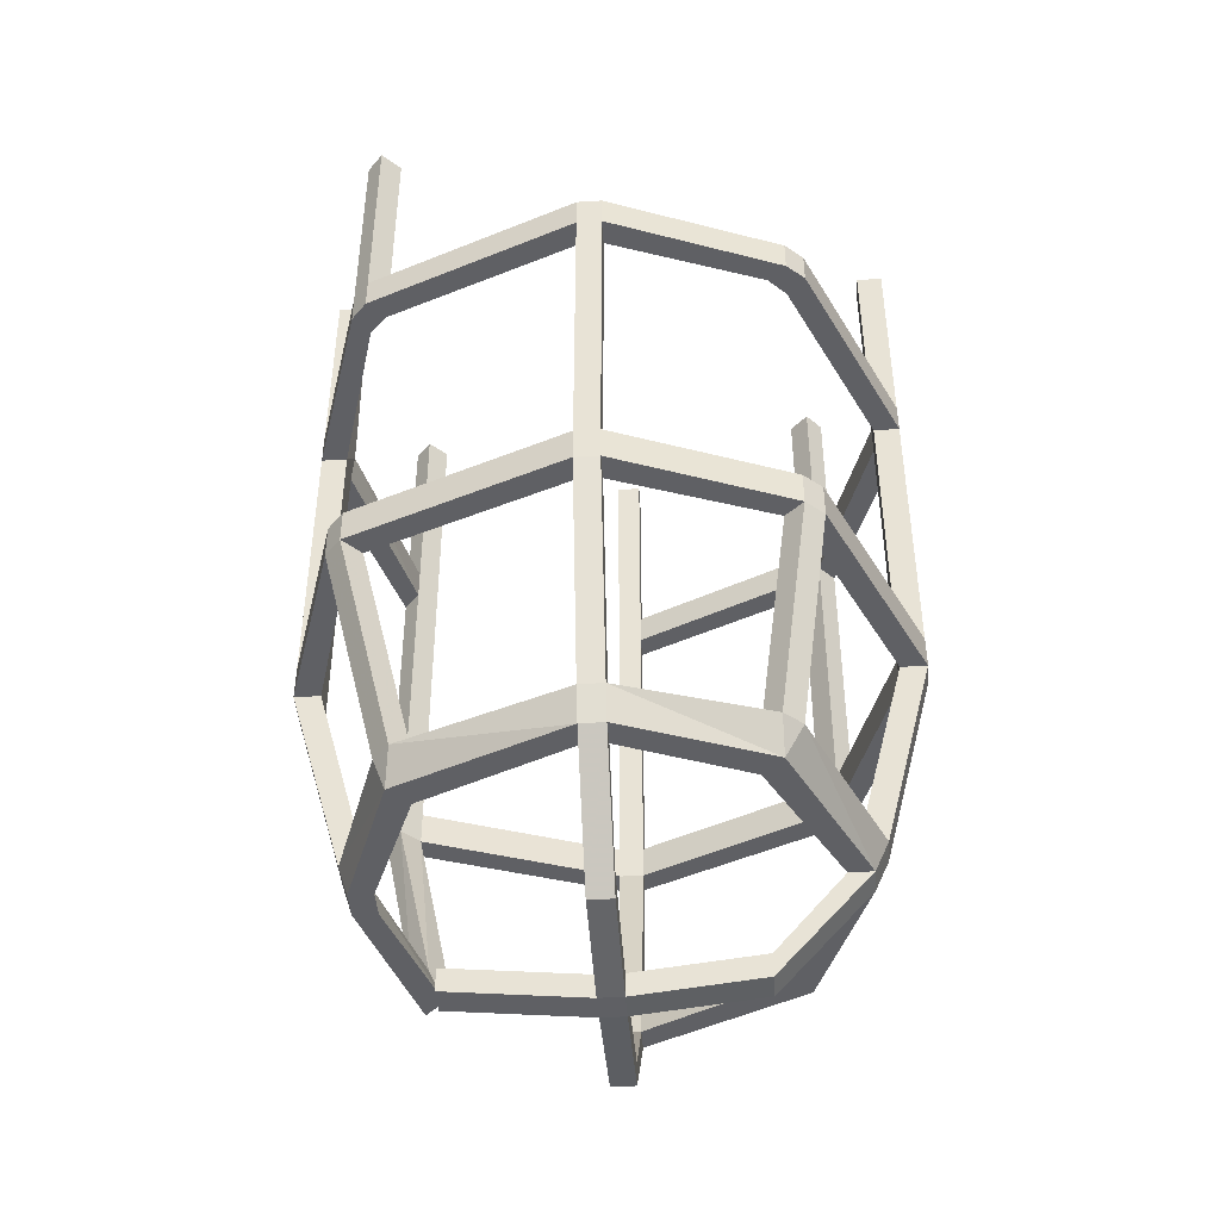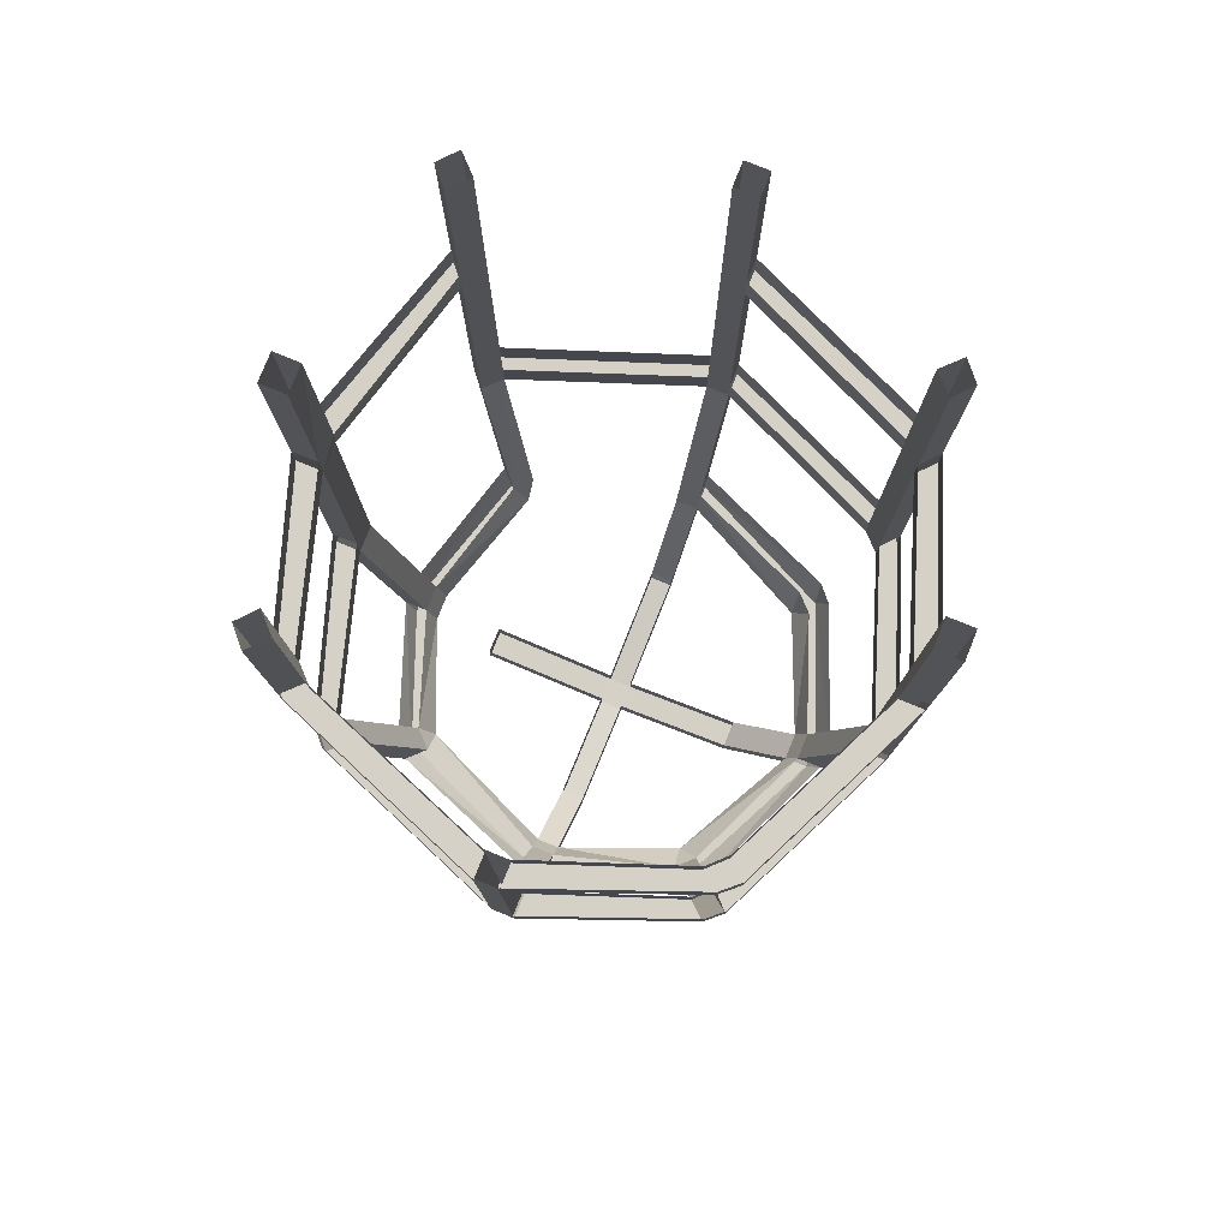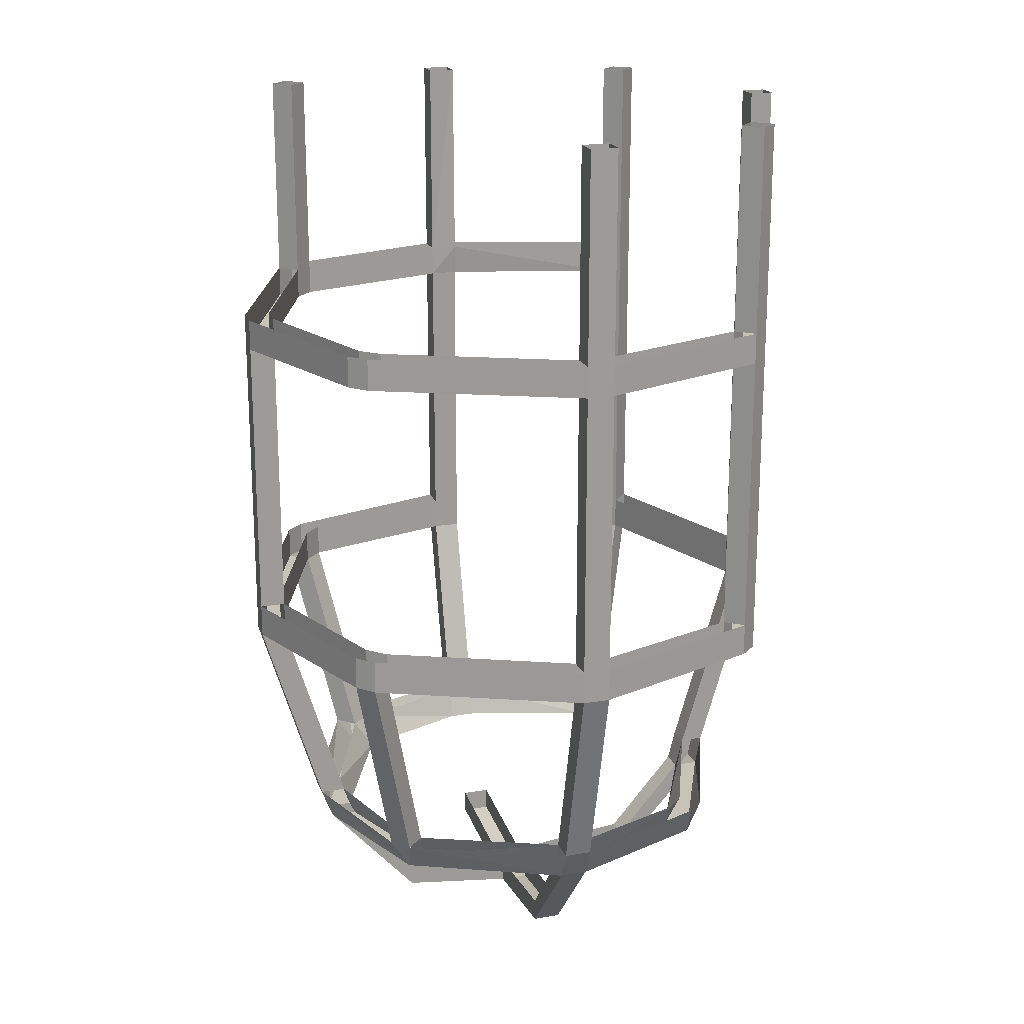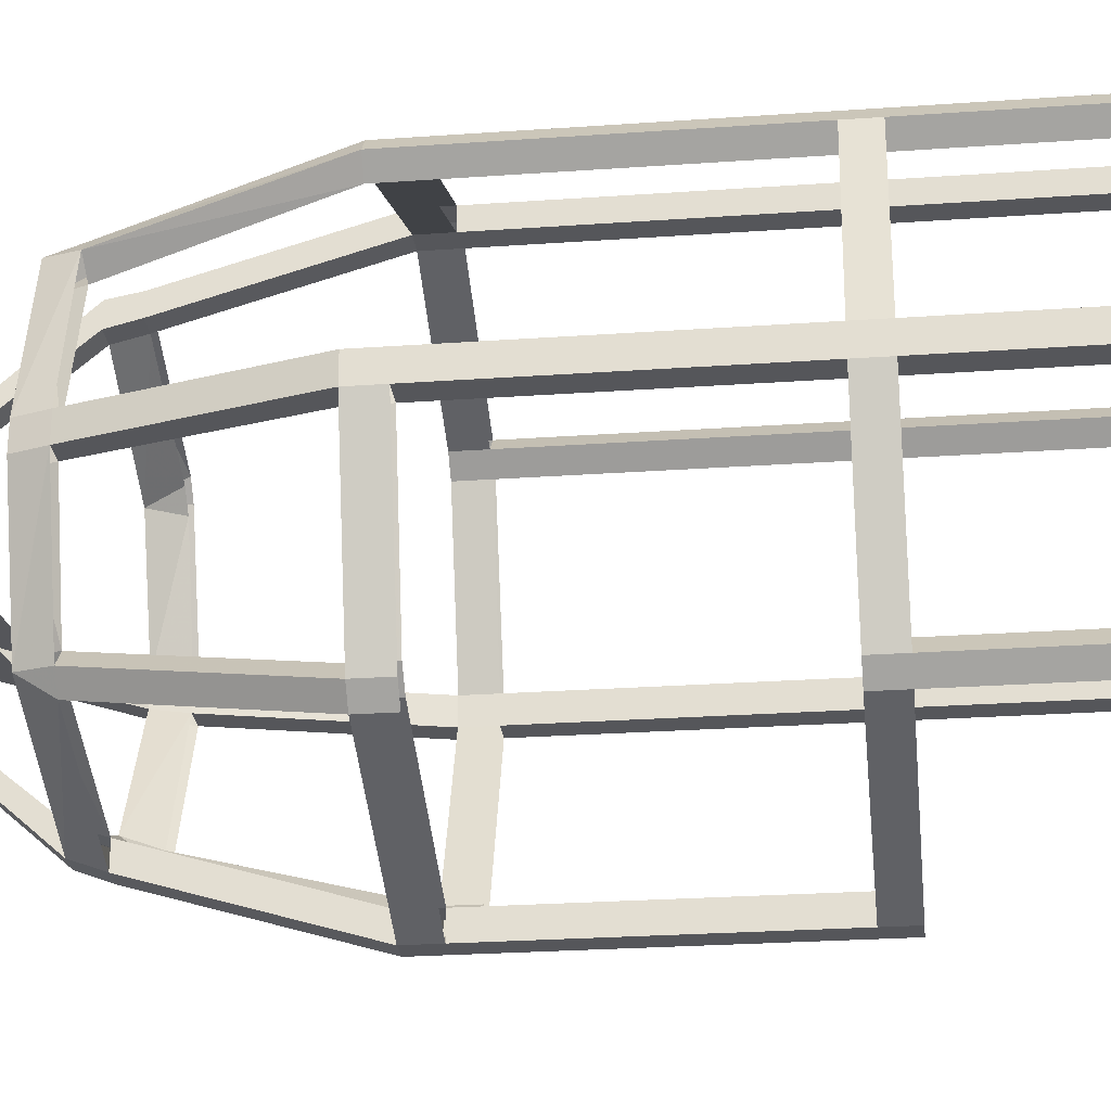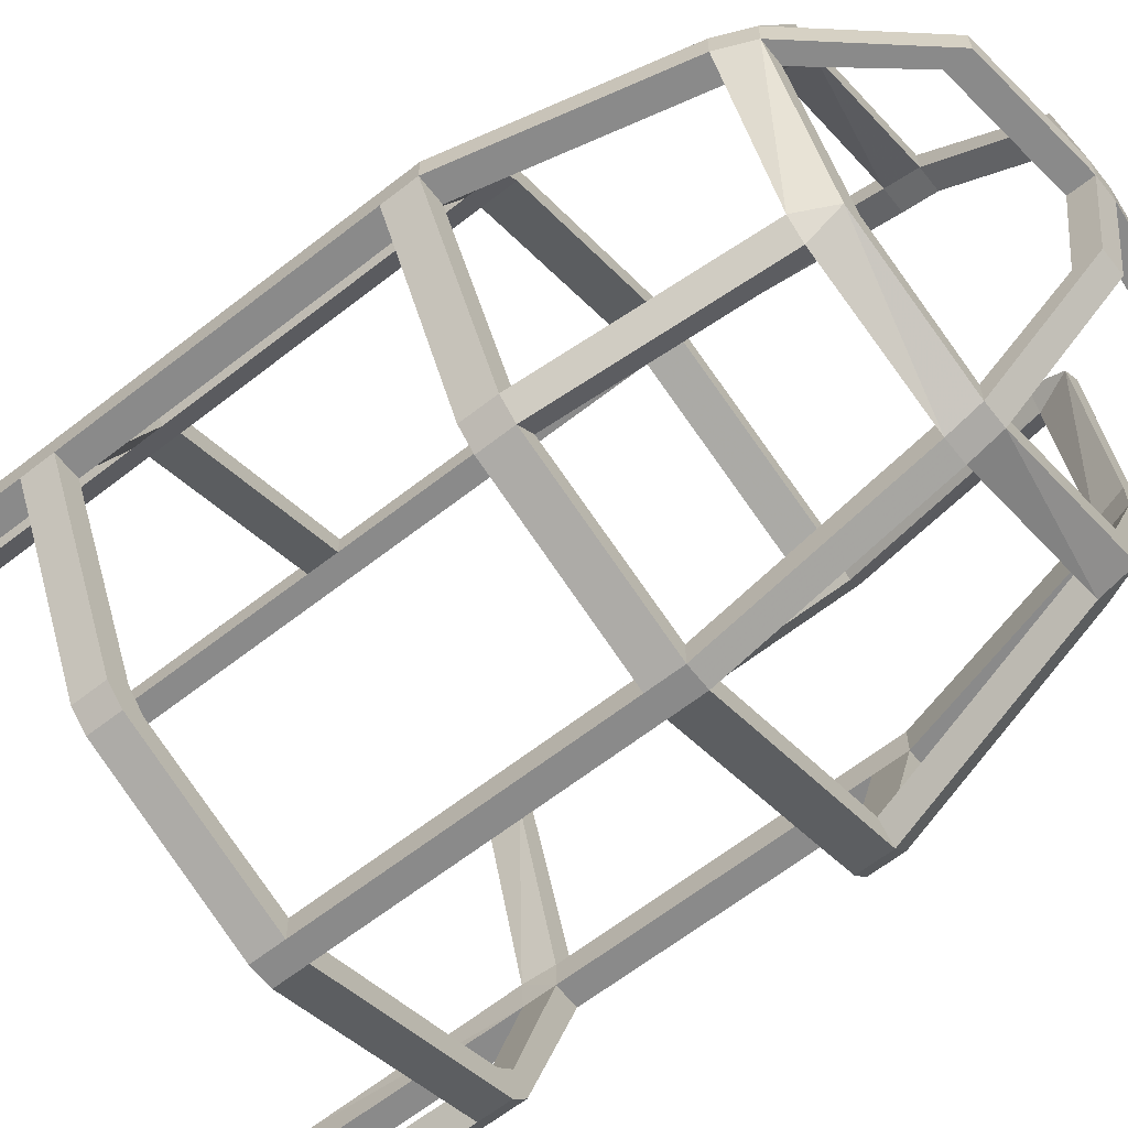
<metadata>
{"format":"obj","ext":"obj","renderer":"f3d","projection":"perspective","resolution":1024,"background":"white","views":[{"elev":-44.5,"azim":-175.8,"up":"+Y"},{"elev":79.2,"azim":-158.0,"up":"+Y"},{"elev":19.6,"azim":-107.7,"up":"+Y"},{"elev":-26.1,"azim":96.4,"up":"+Z"},{"elev":-63.5,"azim":-51.7,"up":"+Z"}]}
</metadata>
<code>
v -0.7266 -2.25 -0.8984
v -0.6562 -2.25 -0.8359
v -0.6094 -3.055 -0.7344
v -0.7969 -2.25 -0.8359
v -0.7969 -2.117 -0.8359
v -0.7266 -2.117 -0.8984
v -0.05469 -2.117 -1.156
v -0.05469 -2.25 -1.156
v -0.05469 -2.25 -1.055
v -0.6562 -2.117 -0.8359
v -0.7266 -2.25 -0.7656
v -0.6094 -3.055 -0.6016
v -0.5391 -3.055 -0.6719
v -0.6797 -3.055 -0.6719
v -0.6094 -3.18 -0.6562
v -0.8984 -3.18 -0.05469
v -0.9531 -3.055 -0.05469
v -0.9531 -3.055 0.05469
v -1.156 -2.25 0.05469
v -1.156 -2.25 -0.05469
v -1.055 -2.25 -0.05469
v -0.8516 -3.055 -0.05469
v -0.8516 -3.055 0.05469
v -0.8047 -3.18 0.05469
v -0.8047 -3.18 -0.05469
v -0.5312 -3.18 -0.5781
v -0.05469 -3.18 -0.7656
v -0.05469 -3.055 -0.8125
v 0.03906 -3.055 -0.8125
v 0.03906 -2.25 -1.055
v -0.05469 -3.055 -0.9141
v 0.03906 -3.055 -0.9141
v 0.03906 -3.18 -0.8672
v -0.05469 -3.18 -0.8672
v -1.156 0 -0.05469
v -1.055 0 -0.05469
v -1.055 -0.8359 -0.05469
v -1.156 -0.8359 -0.05469
v -1.156 0 0.05469
v -1.156 -0.8359 0.05469
v -1.055 0 0.05469
v -1.055 -0.8359 0.05469
v -1.055 -0.9609 0.05469
v -1.055 -0.9609 -0.05469
v -0.7266 -0.9609 -0.7656
v -0.7266 -0.8359 -0.7656
v -0.6562 -0.8359 -0.8359
v -0.6562 -0.9609 -0.8359
v -0.05469 -0.9609 -1.055
v -0.05469 -0.8359 -1.055
v 0.03906 -0.8359 -1.055
v 0.03906 -0.9609 -1.055
v 0.7969 -0.9609 -0.7656
v 0.7969 -0.8359 -0.7656
v 0.8672 -0.8359 -0.6953
v 0.8672 0 -0.6953
v 0.7969 0 -0.7656
v 0.8672 -0.8359 -0.8359
v 0.8672 0 -0.8359
v 0.9297 -0.8359 -0.7656
v 0.9297 -0.9609 -0.7656
v 0.8672 -0.9609 -0.8359
v 0.03906 -0.9609 -1.156
v 0.03906 -0.8359 -1.156
v -0.05469 -0.8359 -1.156
v -0.05469 -0.9609 -1.156
v -0.7266 -0.9609 -0.8984
v -0.7266 -0.8359 -0.8984
v -0.7969 -0.8359 -0.8359
v -0.7969 -0.9609 -0.8359
v -1.156 -0.9609 -0.05469
v -1.156 -0.9609 0.05469
v -0.8906 -0.9609 0.7656
v -0.8906 -0.8359 0.7656
v -0.8281 -0.8359 0.8359
v -0.8281 0 0.8359
v -0.8906 0 0.7656
v -0.8281 -0.8359 0.6953
v -0.8281 0 0.6953
v -0.7578 -0.8359 0.7656
v -0.7578 -0.9609 0.7656
v -0.8281 -0.9609 0.6953
v -1.055 -2.117 -0.05469
v -1.156 -2.117 -0.05469
v -1.156 -2.117 0.05469
v -0.8281 -2.117 0.6953
v -0.8906 -2.117 0.7656
v -0.8281 -0.9609 0.8359
v -0.05469 -0.9609 1.172
v -0.05469 -0.8359 1.172
v 0.03906 -0.8359 1.172
v 0.03906 0 1.172
v -0.05469 0 1.172
v -0.05469 -0.8359 1.078
v -0.05469 0 1.078
v 0.03906 -0.8359 1.078
v 0.03906 -0.9609 1.078
v -0.05469 -0.9609 1.078
v -1.055 -2.117 0.05469
v -1.055 -2.25 0.05469
v -0.7266 -2.117 -0.7656
v -0.8281 -2.25 0.6953
v -0.8906 -2.25 0.7656
v -0.5391 -3.5 -0.05469
v -0.5391 -3.594 -0.05469
v -0.8984 -3.18 0.05469
v -0.6797 -3.18 0.6172
v -0.7344 -3.055 0.6094
v -0.6719 -3.055 0.6797
v -0.05469 -3.18 0.9141
v -0.05469 -3.055 0.9375
v 0.03906 -3.055 0.9375
v 0.03906 -2.25 1.172
v -0.05469 -2.25 1.172
v -0.05469 -2.25 1.078
v -0.05469 -3.055 0.8438
v 0.03906 -3.055 0.8438
v 0.03906 -3.18 0.8125
v -0.05469 -3.18 0.8125
v -0.6016 -3.18 0.5391
v -0.6016 -3.055 0.6094
v -0.6719 -3.055 0.5391
v -0.5391 -3.5 0.05469
v -0.5391 -3.594 0.05469
v -0.05469 -3.648 0.05469
v -0.05469 -3.555 0.05469
v -0.05469 -3.594 0.5391
v -0.05469 -3.5 0.5391
v 0.03906 -3.5 0.5391
v 0.03906 -3.594 0.5391
v 0.03906 -3.648 0.05469
v 0.03906 -3.555 0.05469
v 0.5703 -3.594 0.05469
v 0.5703 -3.5 0.05469
v 0.5703 -3.594 -0.05469
v 0.5703 -3.5 -0.05469
v 0.03906 -3.648 -0.05469
v 0.03906 -3.555 -0.05469
v 0.03906 -3.594 -0.5
v 0.03906 -3.5 -0.5
v 0.03906 -3.18 -0.7656
v -0.05469 -3.5 -0.5
v -0.05469 -3.594 -0.5
v -0.05469 -3.648 -0.05469
v -0.05469 -3.555 -0.05469
v 0.03906 -3.18 0.9141
v 0.03906 -2.25 1.078
v 0.8672 -2.25 0.875
v 0.03906 -2.117 1.172
v -0.05469 -2.117 1.172
v -0.8281 -2.117 0.8359
v -0.8281 -2.25 0.8359
v -0.7578 -2.25 0.7656
v -0.05469 -2.117 1.078
v -0.7578 0 0.7656
v -0.7578 -2.117 0.7656
v 0.03906 0 1.078
v 0.03906 -0.9609 1.172
v 0.03906 -2.117 1.078
v 0.8672 0 0.7344
v 0.9297 0 0.8047
v 0.9297 -0.8359 0.8047
v 0.8672 -0.8359 0.7344
v 0.7969 0 0.8047
v 0.7969 -0.8359 0.8047
v 0.8672 0 0.875
v 0.8672 -0.8359 0.875
v 0.8672 -0.9609 0.875
v 0.9297 -0.9609 0.8047
v 1.156 -0.9609 0.05469
v 1.156 -0.8359 0.05469
v 1.156 -0.8359 -0.05469
v 1.156 0 -0.05469
v 1.156 0 0.05469
v 1.047 -0.8359 0.05469
v 1.055 0 0.05469
v 1.055 -0.8359 -0.05469
v 1.055 -0.9609 -0.05469
v 1.055 -0.9609 0.05469
v 0.8672 -0.9609 0.7344
v 0.7969 -0.9609 0.8047
v 0.8672 -2.117 0.875
v 0.9297 -2.117 0.8047
v 1.156 -2.117 0.05469
v 1.156 -0.9609 -0.05469
v 0.8672 -2.117 0.7344
v 0.7969 -2.117 0.8047
v 0.8672 -2.25 0.7344
v 0.7656 -3.055 0.6406
v 0.6953 -3.047 0.5703
v 0.7969 -2.25 0.8047
v 0.9297 -2.25 0.8047
v 0.6953 -3.055 0.7109
v 0.7109 -3.18 0.6562
v 0.8906 -3.18 0.05469
v 0.9297 -3.055 0.05469
v 0.9297 -3.055 -0.05469
v 1.156 -2.25 -0.05469
v 1.156 -2.25 0.05469
v 1.055 -2.25 0.05469
v 0.8359 -3.055 0.05469
v 0.8359 -3.055 -0.05469
v 0.7969 -3.18 -0.05469
v 0.7969 -3.18 0.05469
v 0.6328 -3.18 0.5781
v 0.6328 -3.055 0.6406
v 1.055 0 -0.05469
v 1.156 -2.117 -0.05469
v 1.055 -2.117 -0.05469
v 1.055 -2.117 0.05469
v 0.8672 -0.9609 -0.6953
v 0.03906 -2.117 -1.055
v 0.03906 -2.117 -1.156
v 1.055 -2.25 -0.05469
v 0.8672 -2.117 -0.6953
v 0.8672 -2.25 -0.6953
v 0.9297 0 -0.7656
v 0.7969 -2.25 -0.7656
v 0.8672 -2.25 -0.8359
v 0.6719 -3.055 -0.6719
v 0.6016 -3.055 -0.6016
v 0.7969 -2.117 -0.7656
v 0.03906 -2.25 -1.156
v 0.8672 -2.117 -0.8359
v 0.9297 -2.25 -0.7656
v 0.7344 -3.055 -0.6016
v 0.6875 -3.18 -0.5938
v 0.6719 -3.055 -0.5312
v 0.6094 -3.18 -0.5156
v -0.05469 -2.117 -1.055
v 0.8906 -3.18 -0.05469
v 0.9297 -2.117 -0.7656
f 1 2 3
f 1 3 4
f 2 11 12
f 2 12 13
f 2 13 3
f 14 4 3
f 17 20 21
f 17 21 22
f 22 21 23
f 31 9 8
f 31 8 32
f 35 36 37
f 35 37 38
f 41 42 36
f 36 42 37
f 54 57 58
f 58 57 59
f 58 59 60
f 74 77 78
f 78 77 79
f 78 79 80
f 71 44 83
f 71 83 84
f 73 82 86
f 73 86 87
f 90 93 94
f 94 93 95
f 94 95 96
f 44 43 99
f 44 99 83
f 21 100 23
f 16 25 104
f 16 104 105
f 111 115 116
f 116 115 117
f 25 24 123
f 25 123 104
f 126 125 127
f 126 127 128
f 128 127 110
f 128 110 119
f 128 119 129
f 129 119 118
f 129 118 130
f 129 130 131
f 129 131 132
f 134 133 135
f 134 135 136
f 136 135 137
f 136 137 138
f 138 137 139
f 138 139 140
f 140 139 33
f 140 33 141
f 145 144 105
f 145 105 104
f 125 144 131
f 112 146 117
f 112 117 147
f 112 147 113
f 115 147 117
f 79 155 80
f 82 81 156
f 82 156 86
f 152 103 153
f 153 103 102
f 95 157 96
f 96 157 91
f 96 91 158
f 96 158 97
f 97 158 149
f 97 149 159
f 97 159 98
f 98 159 154
f 98 154 150
f 157 92 91
f 118 146 130
f 146 118 117
f 160 161 162
f 160 162 163
f 160 163 164
f 164 163 165
f 166 167 161
f 161 167 162
f 171 172 173
f 171 173 174
f 175 176 177
f 165 181 167
f 167 181 168
f 168 182 169
f 169 182 183
f 169 183 180
f 170 184 185
f 180 183 186
f 180 186 181
f 181 186 187
f 188 189 190
f 188 190 191
f 188 186 192
f 188 192 189
f 189 192 193
f 196 197 198
f 196 198 199
f 201 200 202
f 190 206 191
f 192 148 193
f 207 173 172
f 207 172 177
f 207 177 176
f 178 208 209
f 178 209 179
f 179 209 210
f 184 210 200
f 184 200 199
f 184 208 185
f 185 208 178
f 61 211 53
f 61 53 62
f 63 52 212
f 63 212 213
f 63 213 66
f 66 213 7
f 66 7 49
f 67 48 70
f 70 48 45
f 214 197 202
f 214 202 200
f 214 198 197
f 59 217 60
f 218 219 220
f 218 220 221
f 219 225 226
f 219 226 220
f 225 216 226
f 49 7 230
f 8 223 32
f 32 223 30
f 32 30 29
f 34 33 139
f 34 139 143
f 203 231 195
f 203 195 204
f 205 194 193
f 205 193 206
f 143 139 137
f 143 137 144
f 144 137 131
f 131 137 135
f 131 135 133
f 192 186 183
f 1 4 5
f 1 5 6
f 1 6 7
f 1 7 8
f 2 9 10
f 2 10 11
f 11 14 12
f 14 3 15
f 14 15 16
f 14 16 17
f 17 16 18
f 22 23 24
f 22 24 25
f 22 25 26
f 22 26 12
f 12 26 13
f 13 26 27
f 13 27 28
f 28 27 29
f 28 29 30
f 28 30 9
f 31 32 33
f 31 33 34
f 31 34 15
f 31 15 3
f 39 40 41
f 41 40 42
f 37 42 43
f 37 43 44
f 37 44 45
f 37 45 46
f 46 45 47
f 47 45 48
f 47 48 49
f 47 49 50
f 50 49 51
f 51 49 52
f 51 52 53
f 51 53 54
f 54 53 55
f 58 60 61
f 58 61 62
f 58 62 63
f 58 63 64
f 64 63 65
f 65 63 66
f 65 66 67
f 65 67 68
f 68 67 69
f 69 67 70
f 69 70 71
f 69 71 38
f 38 71 40
f 40 71 72
f 40 72 73
f 40 73 74
f 74 73 75
f 78 80 81
f 78 81 82
f 78 82 43
f 78 43 42
f 72 85 43
f 73 88 75
f 75 88 89
f 75 89 90
f 90 89 91
f 94 96 97
f 94 97 98
f 94 98 81
f 94 81 80
f 83 99 100
f 83 100 21
f 83 21 11
f 83 11 101
f 101 11 10
f 43 85 99
f 18 100 19
f 19 103 85
f 19 85 20
f 20 85 84
f 20 84 5
f 20 5 4
f 16 106 18
f 18 106 107
f 18 107 108
f 108 107 109
f 109 107 110
f 109 110 111
f 111 110 112
f 116 117 118
f 116 118 119
f 116 119 120
f 116 120 121
f 121 120 122
f 122 120 24
f 122 24 23
f 132 131 133
f 132 133 134
f 140 141 142
f 142 141 27
f 110 146 112
f 113 148 149
f 113 149 114
f 114 149 150
f 114 150 151
f 114 151 152
f 115 153 154
f 115 154 147
f 86 156 153
f 86 153 102
f 86 102 100
f 86 100 99
f 151 87 103
f 151 103 152
f 162 167 168
f 162 168 169
f 162 169 170
f 162 170 171
f 171 170 172
f 171 174 175
f 175 174 176
f 175 177 178
f 175 178 179
f 175 179 180
f 175 180 163
f 163 180 165
f 165 180 181
f 168 181 182
f 170 185 172
f 172 185 61
f 172 61 60
f 188 191 187
f 188 187 186
f 189 193 194
f 189 194 195
f 189 195 196
f 196 195 197
f 196 200 201
f 201 202 203
f 201 203 204
f 201 204 205
f 201 205 190
f 190 205 206
f 191 193 148
f 191 147 187
f 187 147 159
f 159 147 154
f 148 192 183
f 148 183 182
f 148 182 149
f 179 210 184
f 184 199 208
f 214 200 210
f 214 210 209
f 214 209 215
f 214 215 216
f 218 216 215
f 218 215 222
f 218 222 212
f 218 212 30
f 219 223 224
f 219 224 225
f 220 226 227
f 220 227 33
f 220 33 32
f 228 221 229
f 228 229 203
f 228 203 202
f 52 49 230
f 52 230 212
f 212 230 9
f 212 9 30
f 141 229 29
f 141 29 27
f 224 223 213
f 213 223 7
f 7 223 8
f 29 229 221
f 197 231 227
f 197 227 226
f 208 198 225
f 208 225 232
f 232 225 224
f 55 211 178
f 55 178 177
f 85 103 87
f 10 9 230
f 91 89 158
f 197 195 231
f 208 199 198
f 55 53 211
f 154 153 156
f 1 8 2
f 2 8 9
f 72 43 82
f 72 82 73
f 19 100 102
f 19 102 103
f 20 4 21
f 21 4 11
f 113 147 148
f 114 152 153
f 114 153 115
f 98 89 81
f 81 89 88
f 169 180 170
f 170 180 179
f 191 148 147
f 185 178 211
f 185 211 61
f 62 53 52
f 62 52 63
f 66 49 48
f 66 48 67
f 70 45 44
f 70 44 71
f 214 216 198
f 218 30 219
f 219 30 223
f 34 27 26
f 34 26 15
f 15 26 25
f 15 25 16
f 141 33 227
f 141 227 229
f 229 227 231
f 229 231 203
f 204 195 194
f 204 194 205
f 198 216 225
f 120 107 106
f 120 106 24
f 110 107 120
f 110 120 119
f 14 11 4
f 17 18 19
f 17 19 20
f 28 9 31
f 35 38 39
f 39 38 40
f 54 55 56
f 54 56 57
f 74 75 76
f 74 76 77
f 71 84 72
f 72 84 85
f 73 87 88
f 90 91 92
f 90 92 93
f 23 100 18
f 16 105 106
f 111 112 113
f 111 113 114
f 111 114 115
f 24 106 124
f 24 124 123
f 123 124 125
f 123 125 126
f 142 27 143
f 142 143 144
f 142 144 145
f 106 105 124
f 124 105 144
f 124 144 125
f 125 131 130
f 125 130 127
f 127 130 146
f 127 146 110
f 80 155 75
f 75 155 76
f 81 88 151
f 81 151 156
f 88 87 151
f 98 150 89
f 158 89 150
f 158 150 149
f 164 165 166
f 166 165 167
f 170 179 184
f 181 187 182
f 196 199 200
f 191 206 193
f 60 217 55
f 55 217 56
f 218 221 216
f 226 216 228
f 228 216 221
f 34 143 27

</code>
